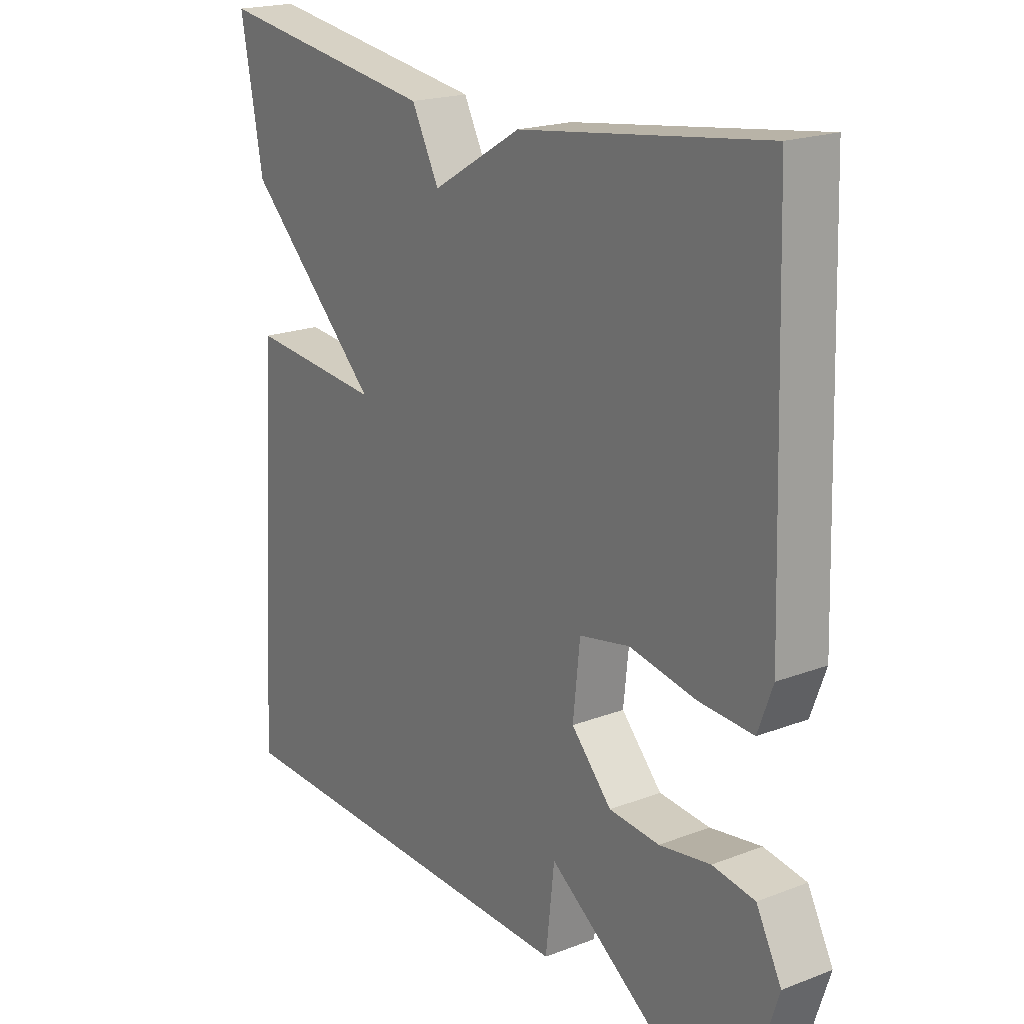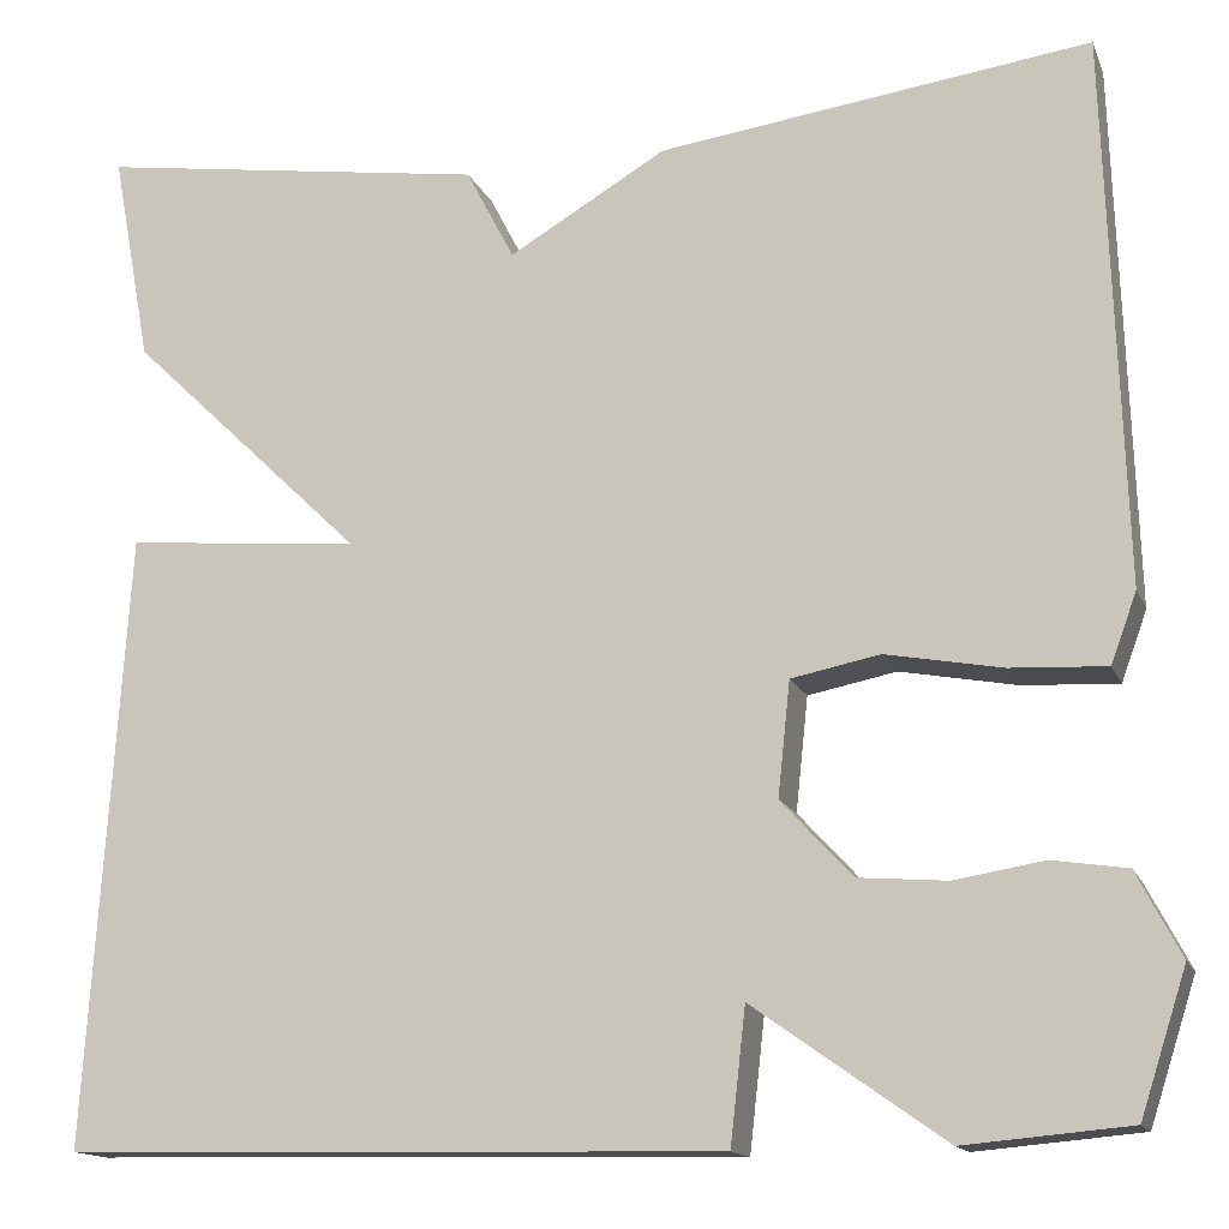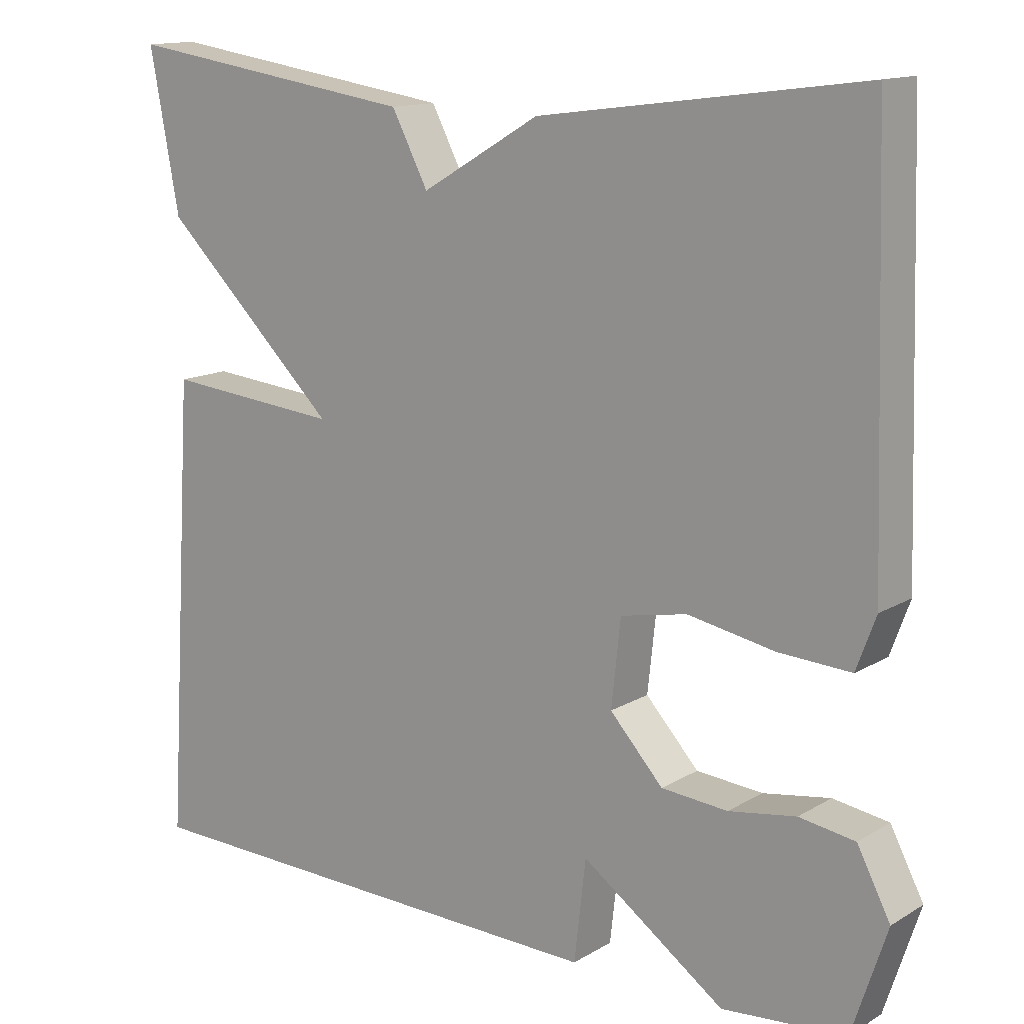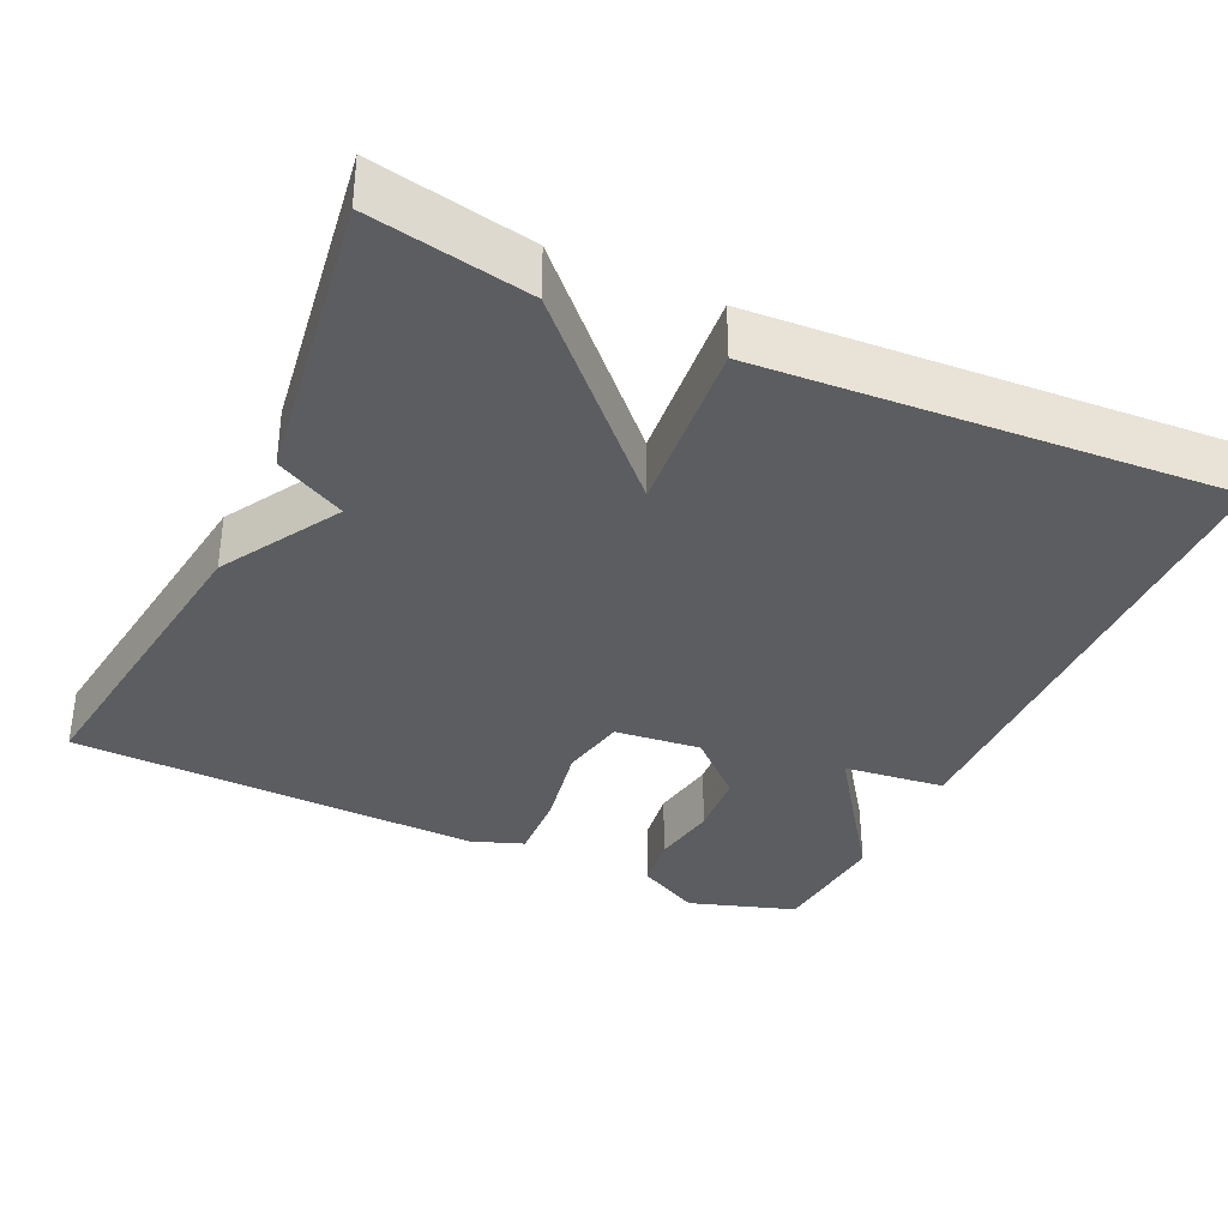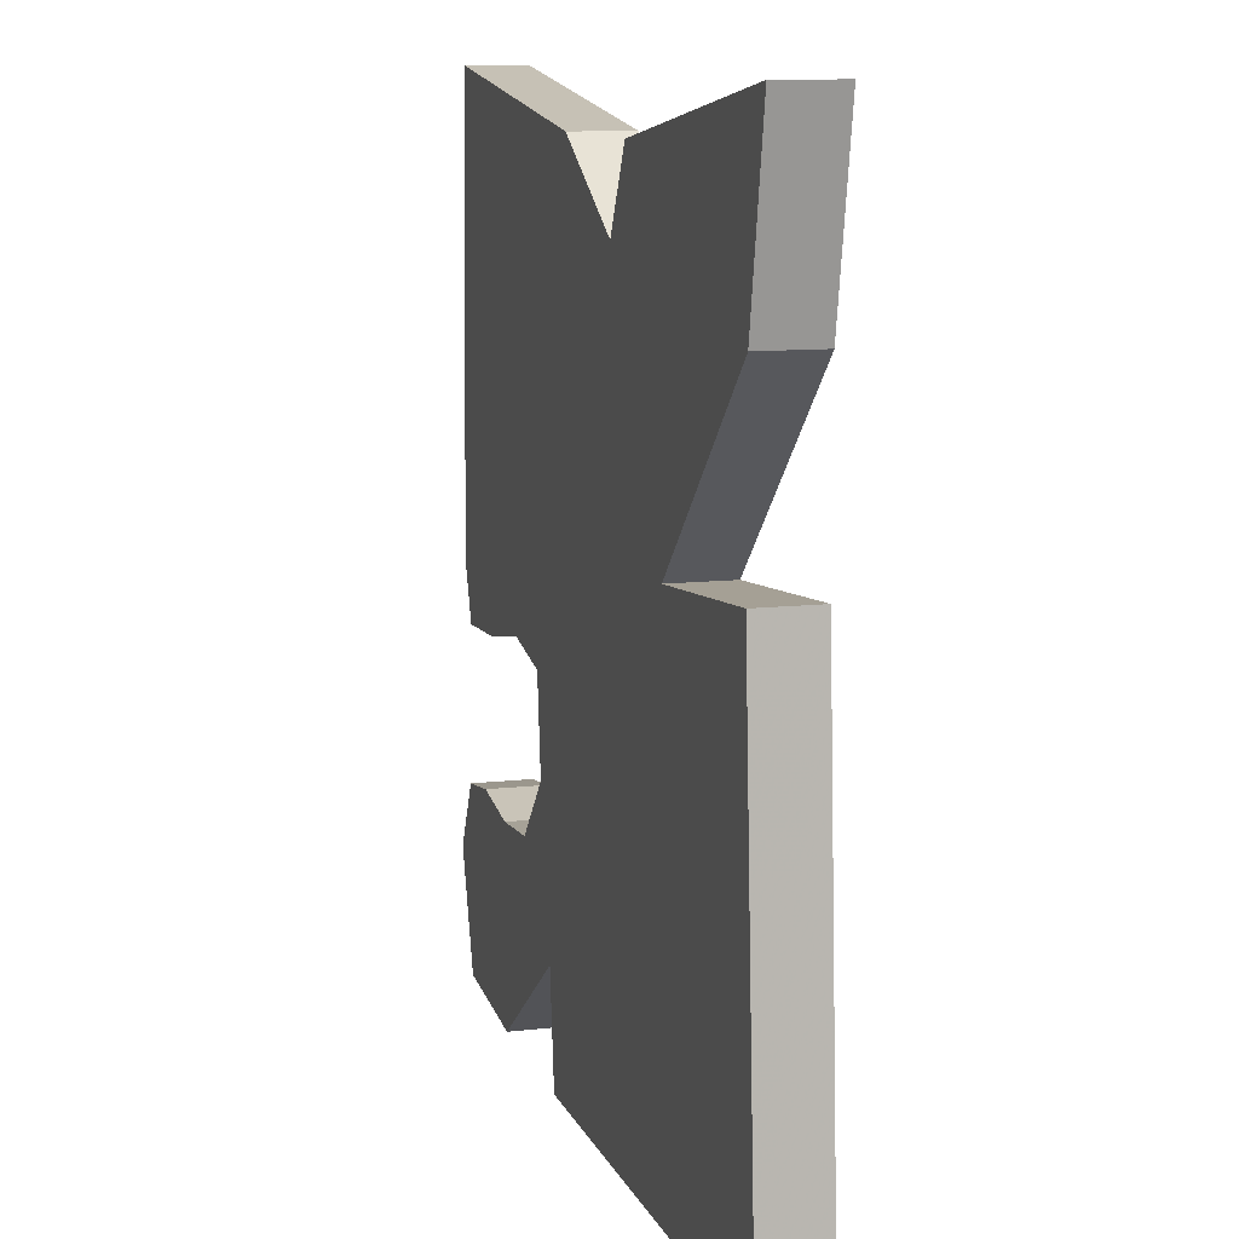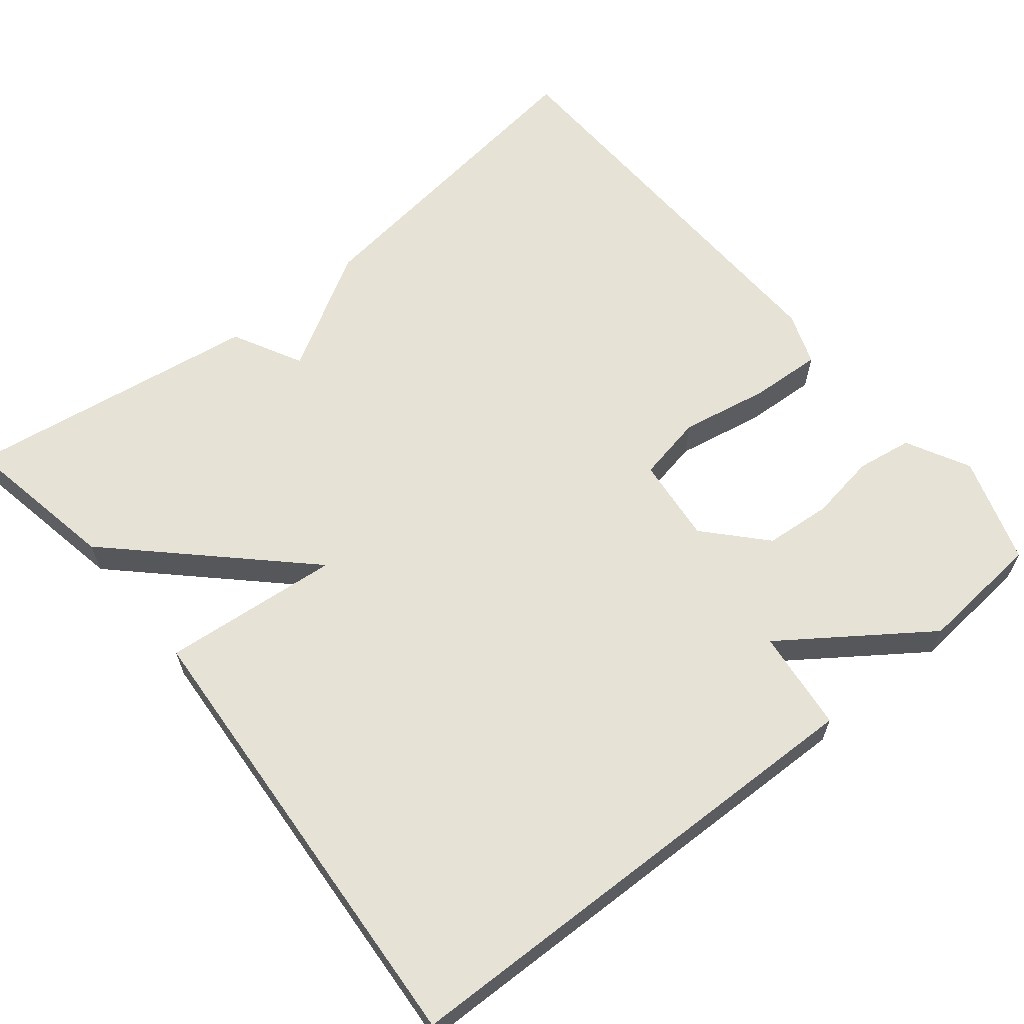
<metadata>
{"format":"obj","ext":"obj","renderer":"f3d","projection":"perspective","resolution":1024,"background":"white","views":[{"elev":19.8,"azim":-125.3,"up":"+Z"},{"elev":-14.7,"azim":-163.0,"up":"+Z"},{"elev":13.8,"azim":-142.2,"up":"+Z"},{"elev":-35.4,"azim":65.0,"up":"+Y"},{"elev":11.1,"azim":74.2,"up":"+Z"},{"elev":62.9,"azim":141.0,"up":"+Y"}]}
</metadata>
<code>
v -0.5 0.07 -0.5
v -0.545 0.07 -0.362
v -0.502 0.07 -0.28
v -0.43 0.07 -0.269
v -0.343 0.07 -0.283
v -0.257 0.07 -0.276
v -0.188 0.07 -0.201
v -0.2 0.07 -0.09
v -0.286 0.07 -0.073
v -0.399 0.07 -0.094
v -0.492 0.07 -0.099
v -0.517 0.07 -0.031
v -0.5 0.07 0.5
v -0.082 0.07 0.444
v 0.071 0.07 0.354
v 0.118 0.07 0.444
v 0.5 0.07 0.5
v 0.462 0.07 0.295
v 0.233 0.07 0.074
v 0.462 0.07 0.095
v 0.5 0.07 -0.5
v -0.14 0.07 -0.514
v -0.155 0.07 -0.383
v -0.34 0.07 -0.514
v -0.5 0 -0.5
v -0.545 0 -0.362
v -0.502 0 -0.28
v -0.43 0 -0.269
v -0.343 0 -0.283
v -0.257 0 -0.276
v -0.188 0 -0.201
v -0.2 0 -0.09
v -0.286 0 -0.073
v -0.399 0 -0.094
v -0.492 0 -0.099
v -0.517 0 -0.031
v -0.5 0 0.5
v -0.082 0 0.444
v 0.071 0 0.354
v 0.118 0 0.444
v 0.5 0 0.5
v 0.462 0 0.295
v 0.233 0 0.074
v 0.462 0 0.095
v 0.5 0 -0.5
v -0.14 0 -0.514
v -0.155 0 -0.383
v -0.34 0 -0.514
f 3 4 5
f 2 3 5
f 1 2 5
f 24 1 5
f 23 24 5
f 21 22 23
f 20 21 23
f 19 20 23
f 17 18 19
f 16 17 19
f 15 16 19
f 14 15 19
f 13 14 19
f 12 13 19
f 11 12 19
f 10 11 19
f 9 10 19
f 8 9 19
f 7 8 19 23
f 6 7 23
f 5 6 23
f 29 28 27
f 29 27 26
f 29 26 25
f 29 25 48
f 29 48 47
f 47 46 45
f 47 45 44
f 47 44 43
f 43 42 41
f 43 41 40
f 43 40 39
f 43 39 38
f 43 38 37
f 43 37 36
f 43 36 35
f 43 35 34
f 43 34 33
f 43 33 32
f 47 43 32 31
f 47 31 30
f 47 30 29
f 1 25 26 2
f 2 26 27 3
f 3 27 28 4
f 4 28 29 5
f 5 29 30 6
f 6 30 31 7
f 7 31 32 8
f 8 32 33 9
f 9 33 34 10
f 10 34 35 11
f 11 35 36 12
f 12 36 37 13
f 13 37 38 14
f 14 38 39 15
f 15 39 40 16
f 16 40 41 17
f 17 41 42 18
f 18 42 43 19
f 19 43 44 20
f 20 44 45 21
f 21 45 46 22
f 22 46 47 23
f 23 47 48 24
f 24 48 25 1

</code>
